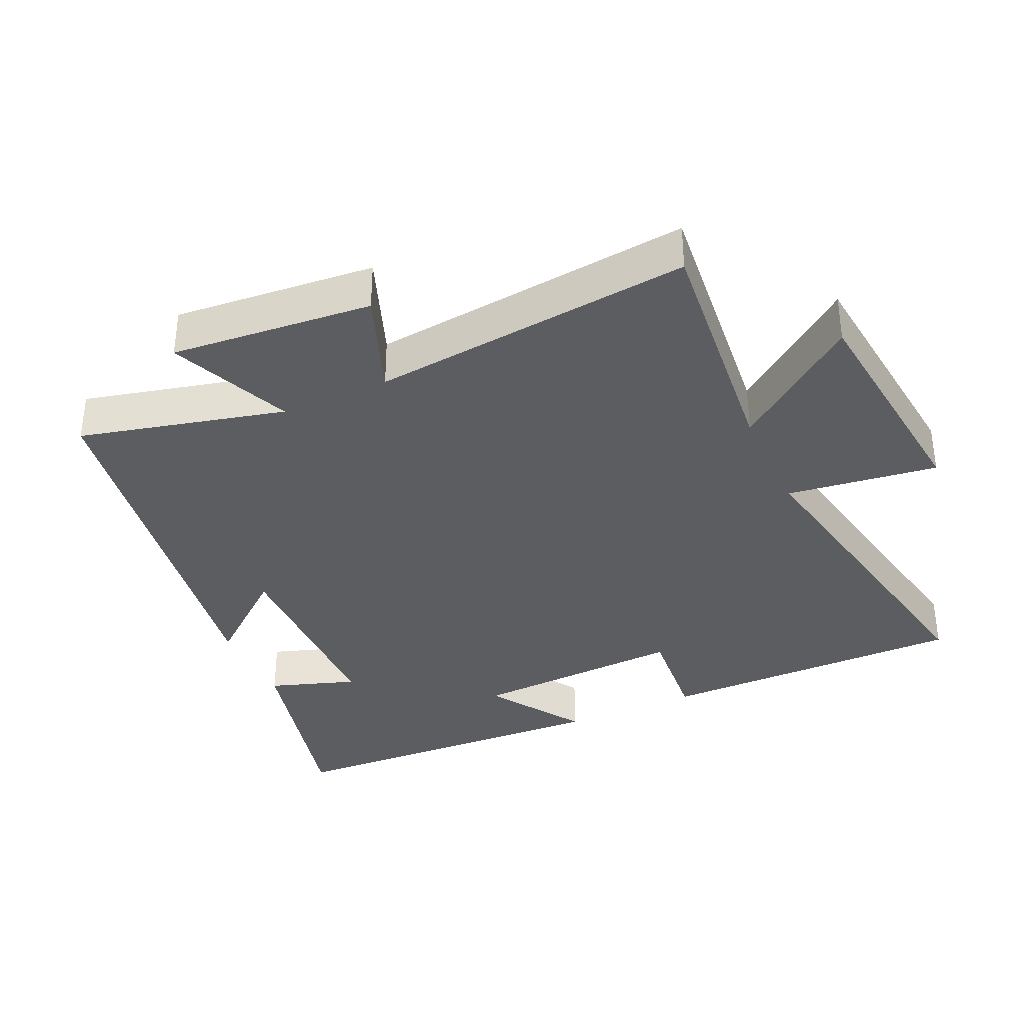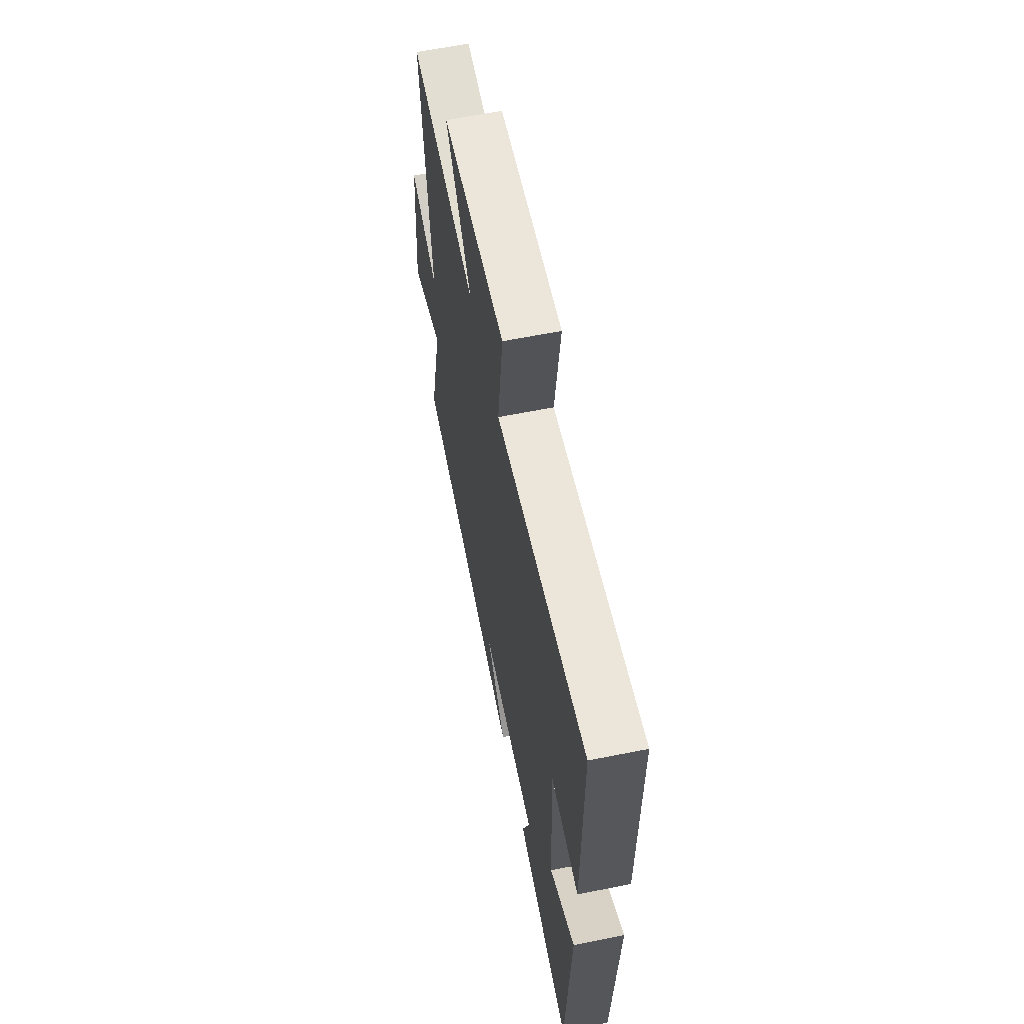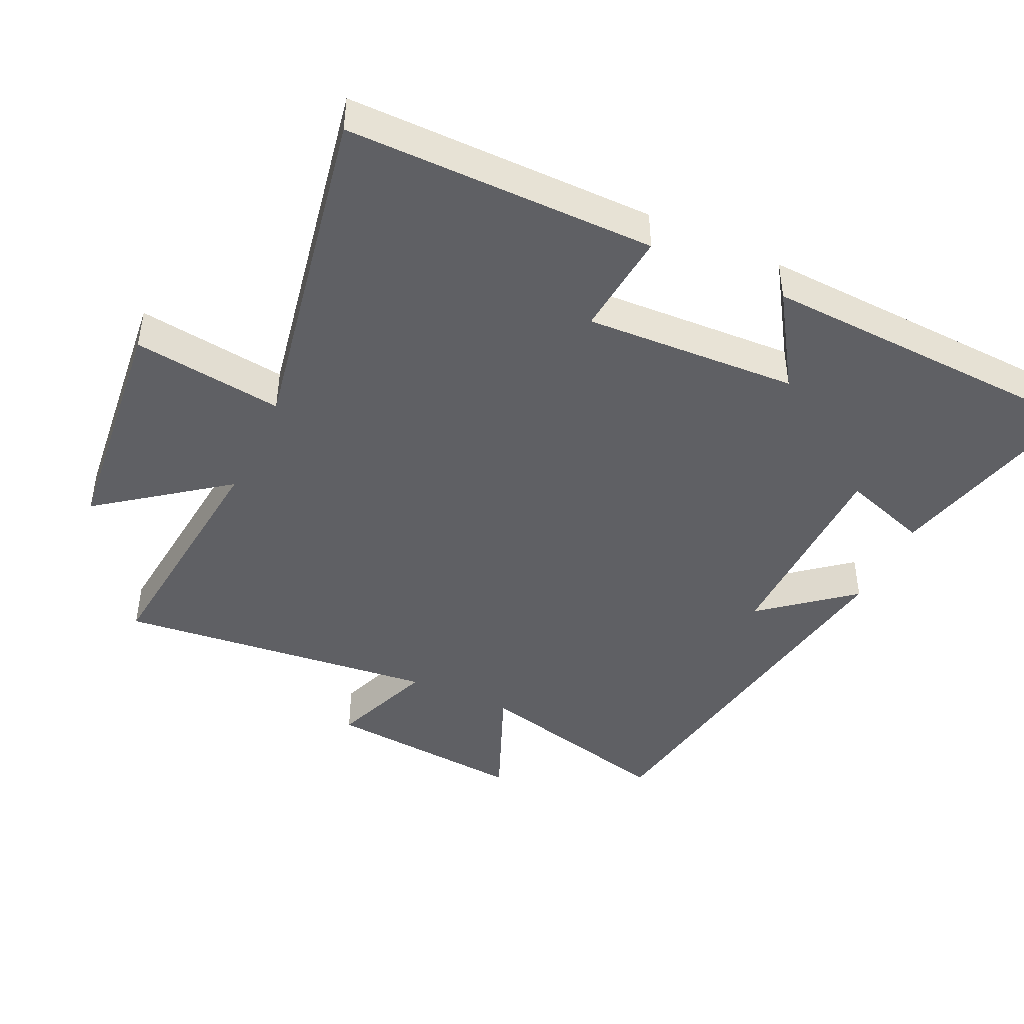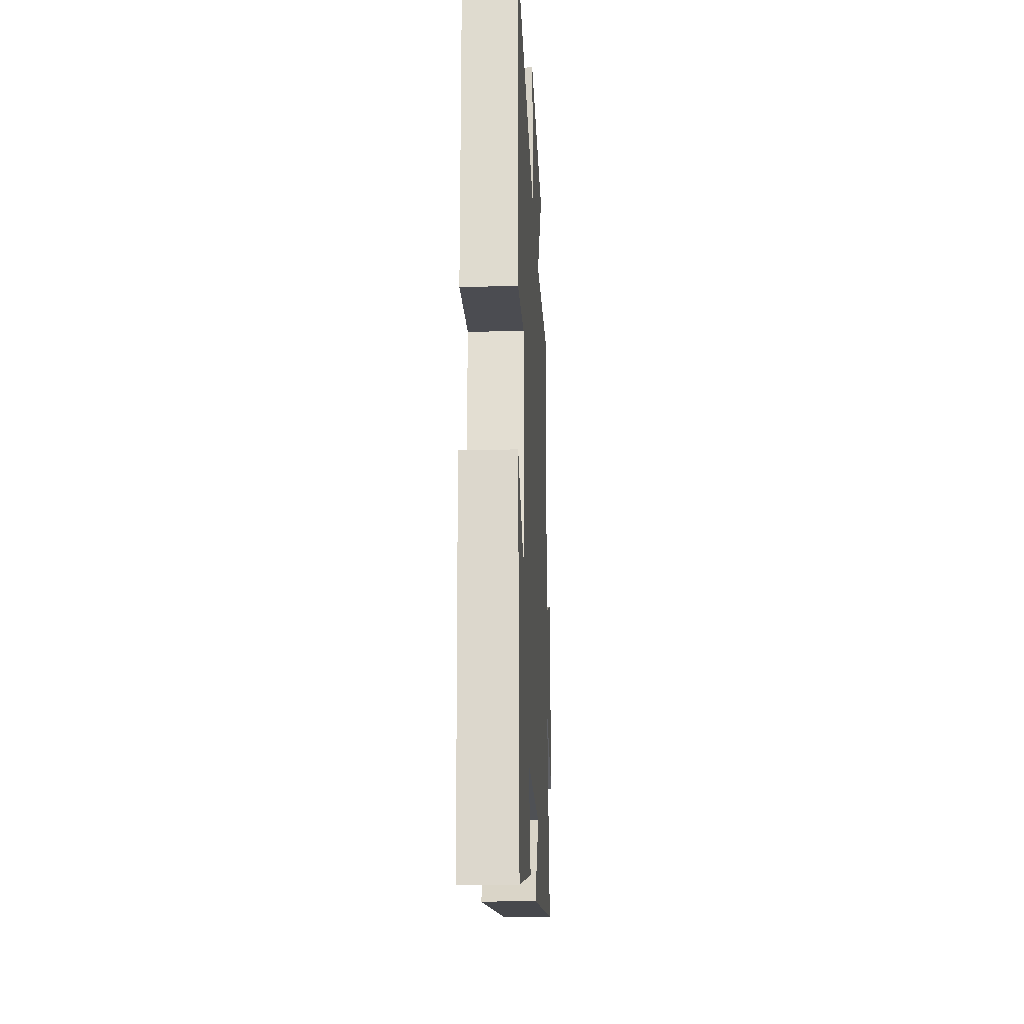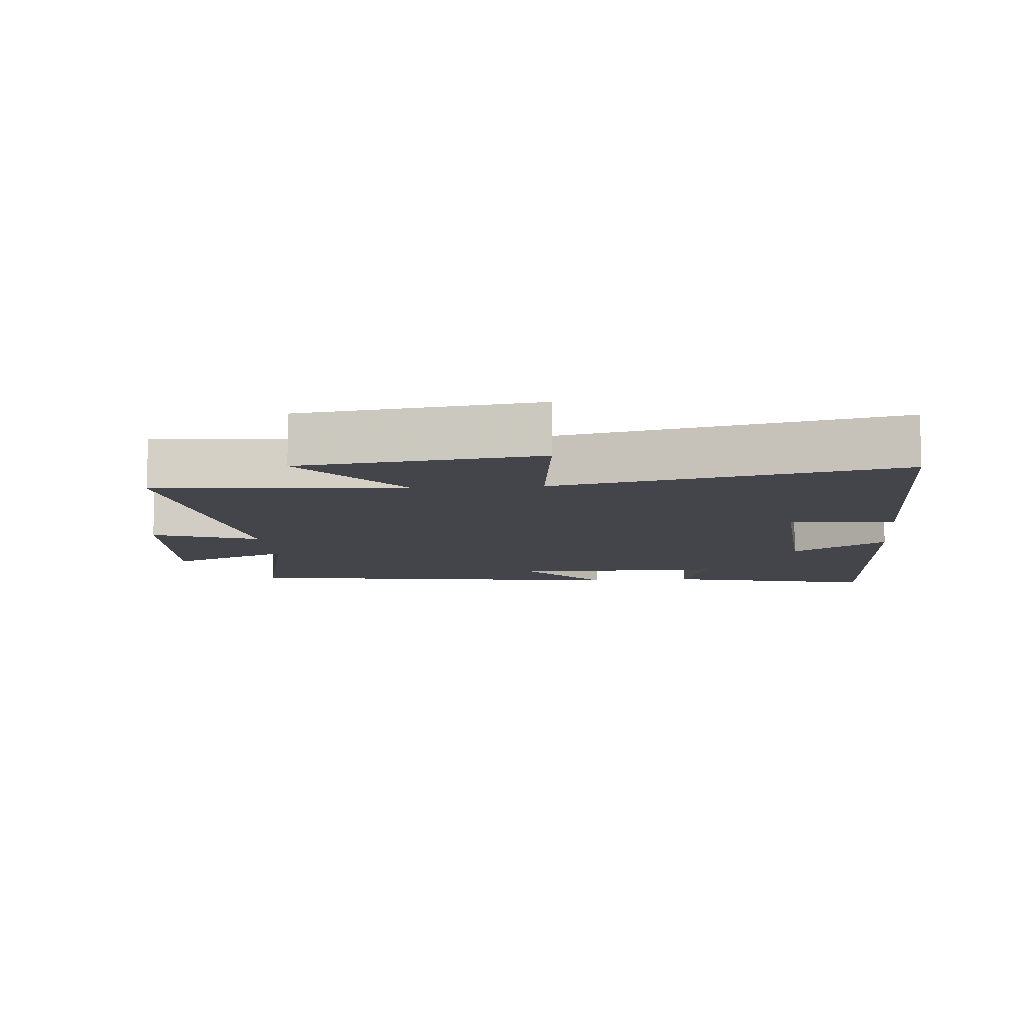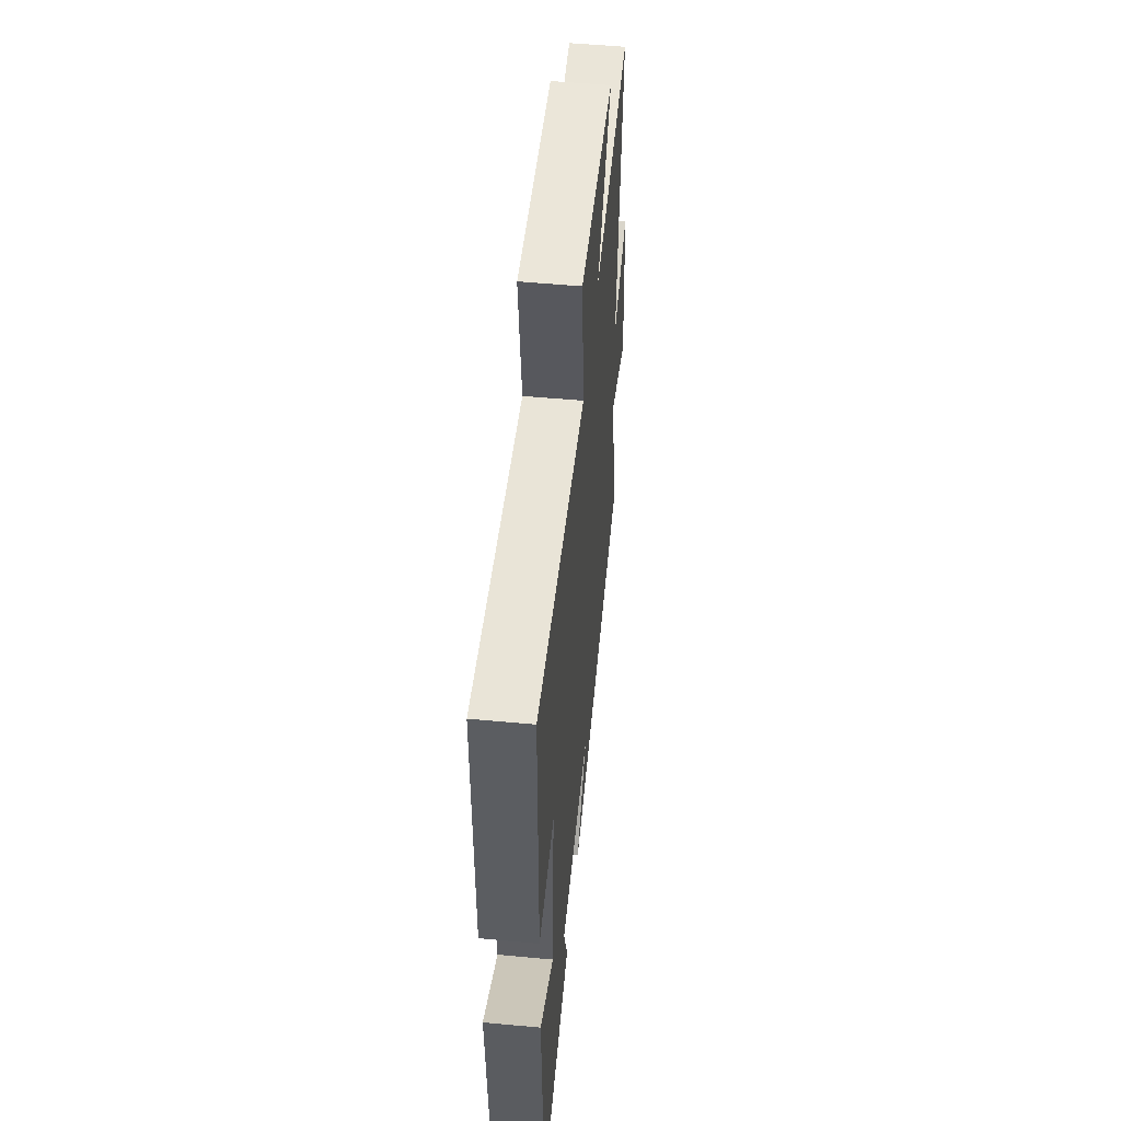
<metadata>
{"format":"obj","ext":"obj","renderer":"f3d","projection":"perspective","resolution":1024,"background":"white","views":[{"elev":-35.6,"azim":-65.5,"up":"+Y"},{"elev":62.2,"azim":78.5,"up":"+Z"},{"elev":-44.2,"azim":64.8,"up":"+Y"},{"elev":-20.6,"azim":92.7,"up":"+Z"},{"elev":-9.3,"azim":5.7,"up":"+Y"},{"elev":53.4,"azim":95.7,"up":"+Z"}]}
</metadata>
<code>
v -0.552 0.07 0.537
v -0.183 0.07 0.5
v -0.324 0.07 0.685
v 0.026 0.07 0.723
v -0.003 0.07 0.5
v 0.501 0.07 0.596
v 0.5 0.07 0.139
v 0.343 0.07 0.153
v 0.359 0.07 -0.163
v 0.5 0.07 -0.071
v 0.477 0.07 -0.576
v 0.168 0.07 -0.5
v 0.211 0.07 -0.372
v -0.099 0.07 -0.368
v 0.01 0.07 -0.5
v -0.574 0.07 -0.406
v -0.5 0.07 -0.103
v -0.681 0.07 -0.179
v -0.655 0.07 0.119
v -0.5 0.07 0.061
v -0.552 0 0.537
v -0.183 0 0.5
v -0.324 0 0.685
v 0.026 0 0.723
v -0.003 0 0.5
v 0.501 0 0.596
v 0.5 0 0.139
v 0.343 0 0.153
v 0.359 0 -0.163
v 0.5 0 -0.071
v 0.477 0 -0.576
v 0.168 0 -0.5
v 0.211 0 -0.372
v -0.099 0 -0.368
v 0.01 0 -0.5
v -0.574 0 -0.406
v -0.5 0 -0.103
v -0.681 0 -0.179
v -0.655 0 0.119
v -0.5 0 0.061
f 17 18 19 20
f 14 15 16 17
f 13 14 17 20
f 10 11 12 13
f 9 10 13
f 8 9 13 20
f 5 6 7 8
f 5 8 20
f 2 3 4 5
f 2 5 20
f 1 2 20
f 40 39 38 37
f 37 36 35 34
f 40 37 34 33
f 33 32 31 30
f 33 30 29
f 40 33 29 28
f 28 27 26 25
f 40 28 25
f 25 24 23 22
f 40 25 22
f 40 22 21
f 1 21 22 2
f 2 22 23 3
f 3 23 24 4
f 4 24 25 5
f 5 25 26 6
f 6 26 27 7
f 7 27 28 8
f 8 28 29 9
f 9 29 30 10
f 10 30 31 11
f 11 31 32 12
f 12 32 33 13
f 13 33 34 14
f 14 34 35 15
f 15 35 36 16
f 16 36 37 17
f 17 37 38 18
f 18 38 39 19
f 19 39 40 20
f 20 40 21 1

</code>
